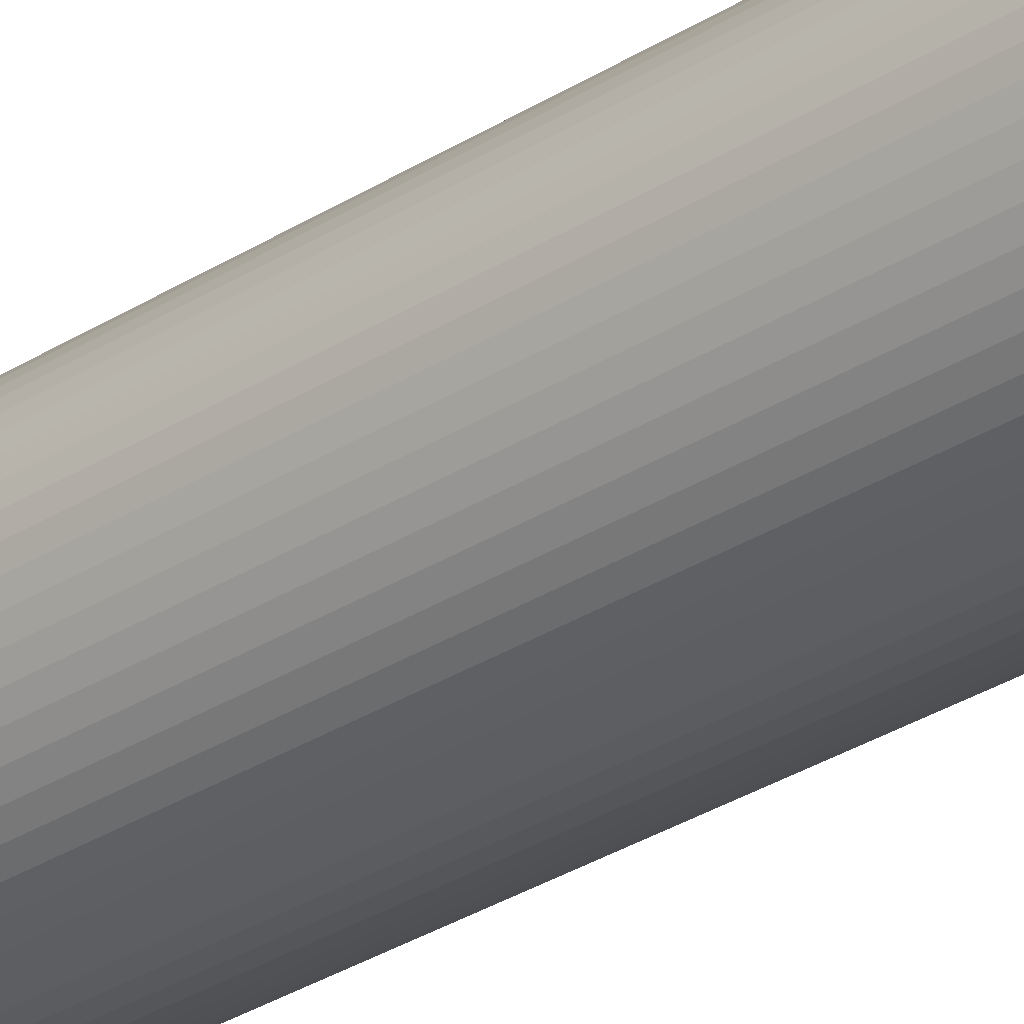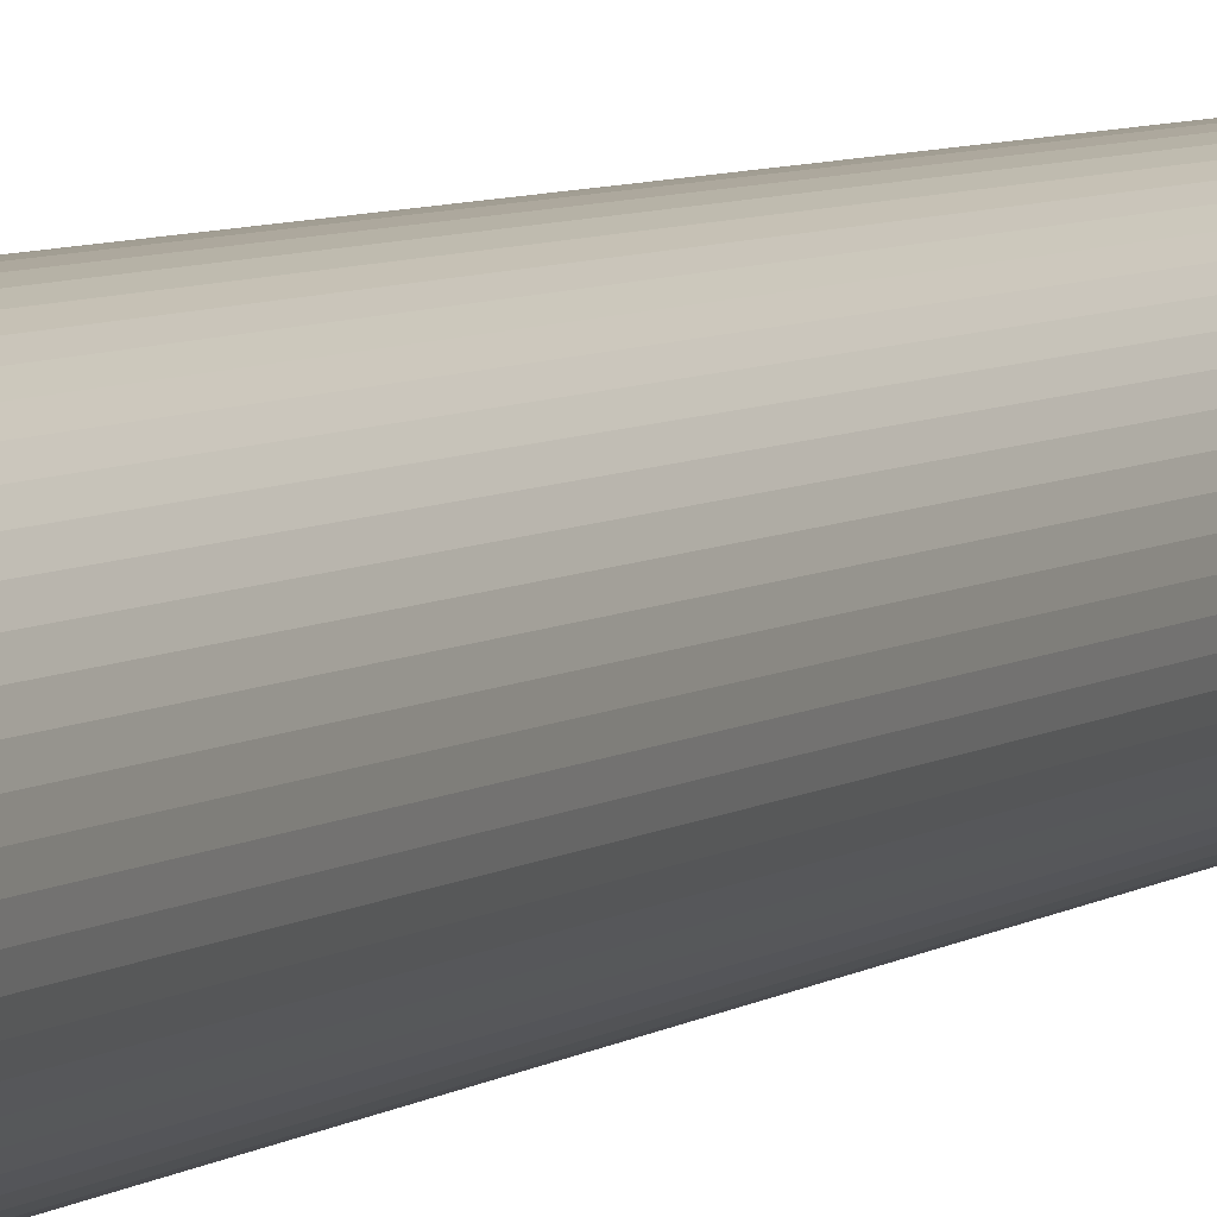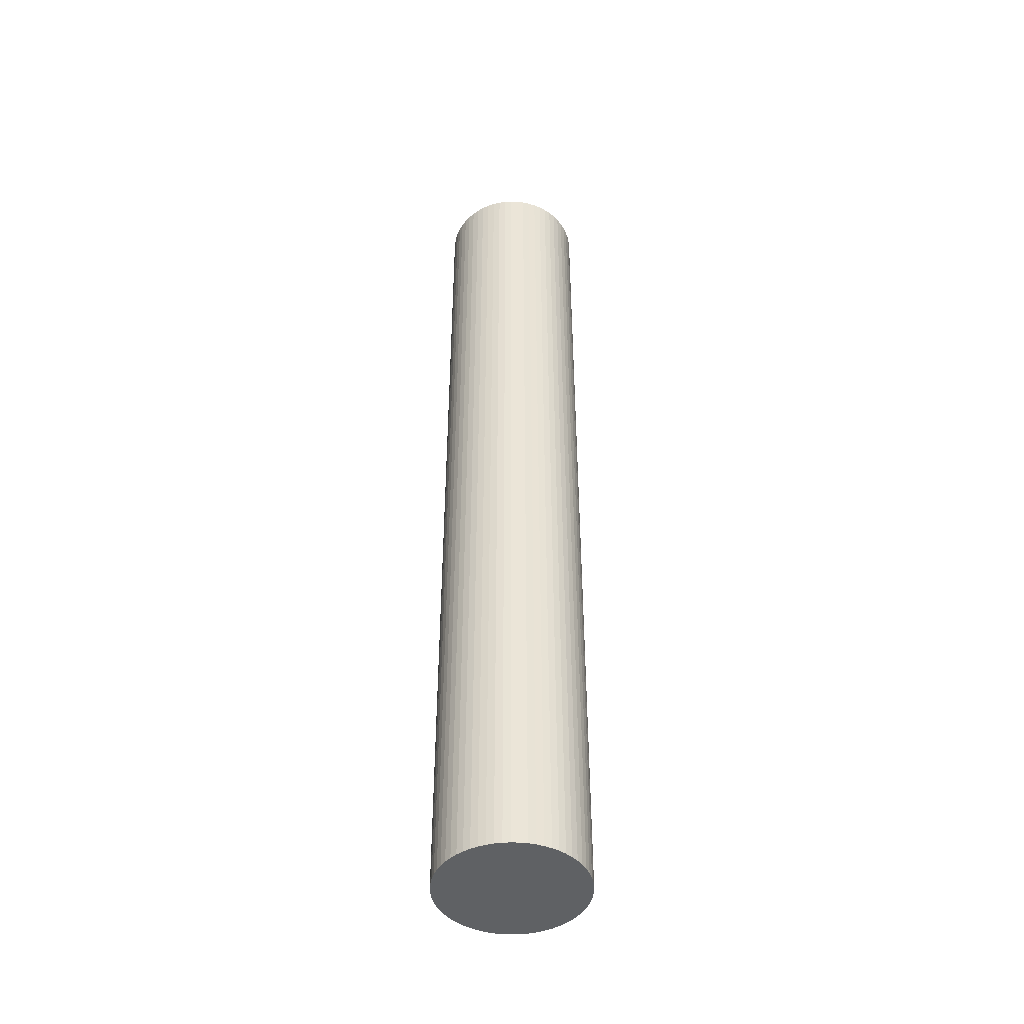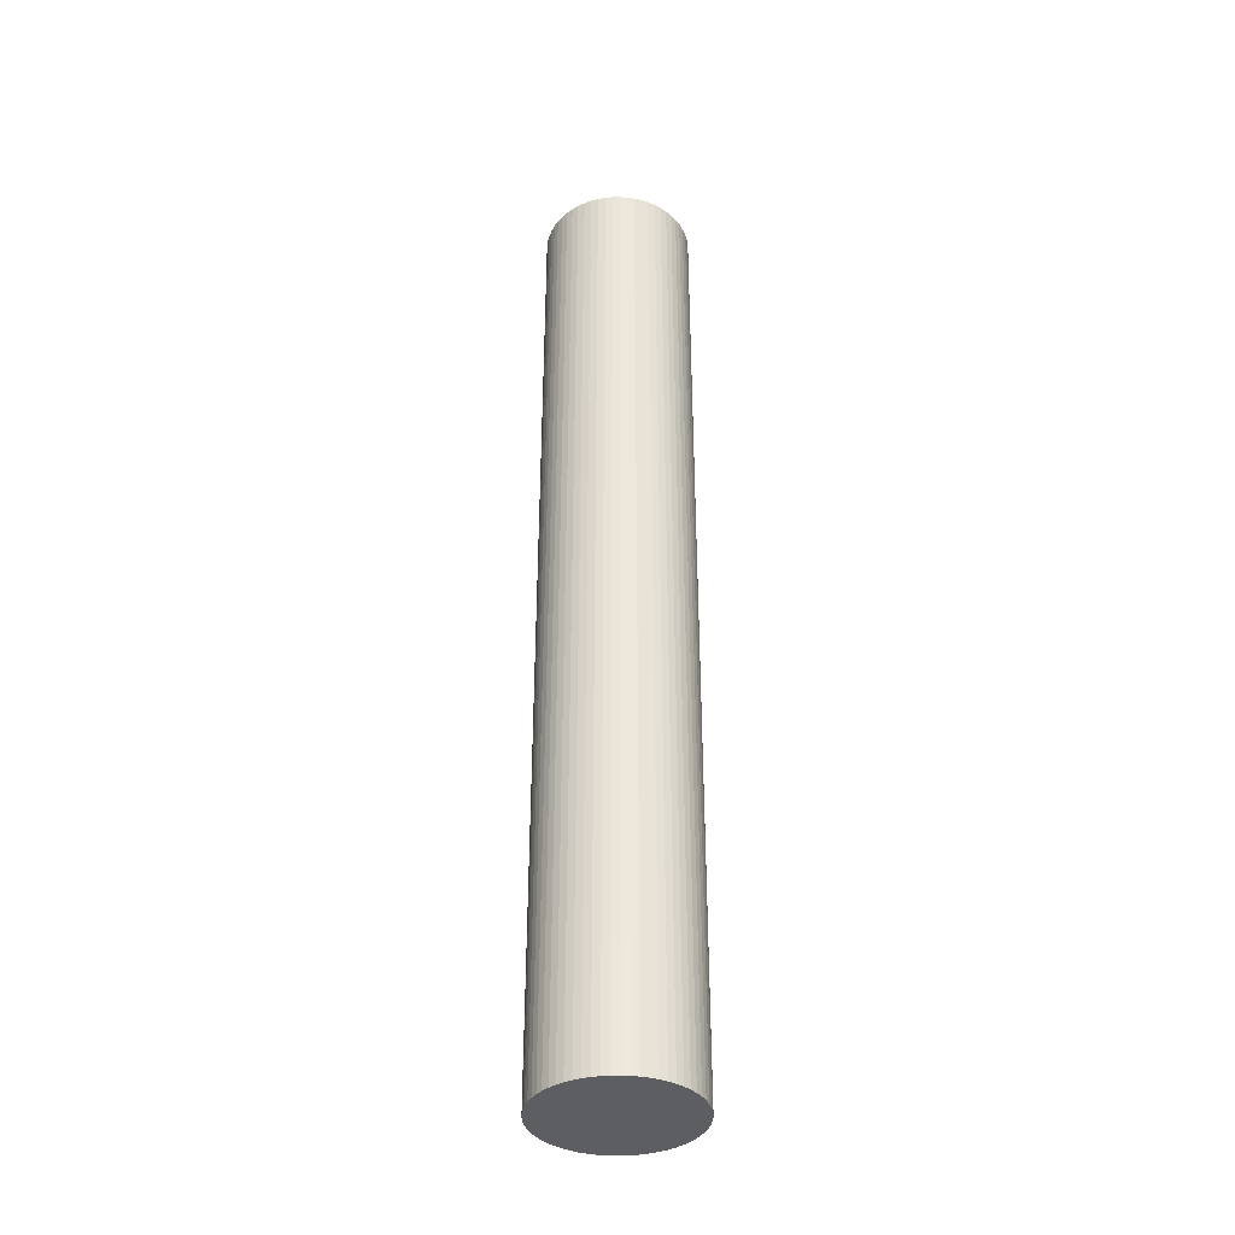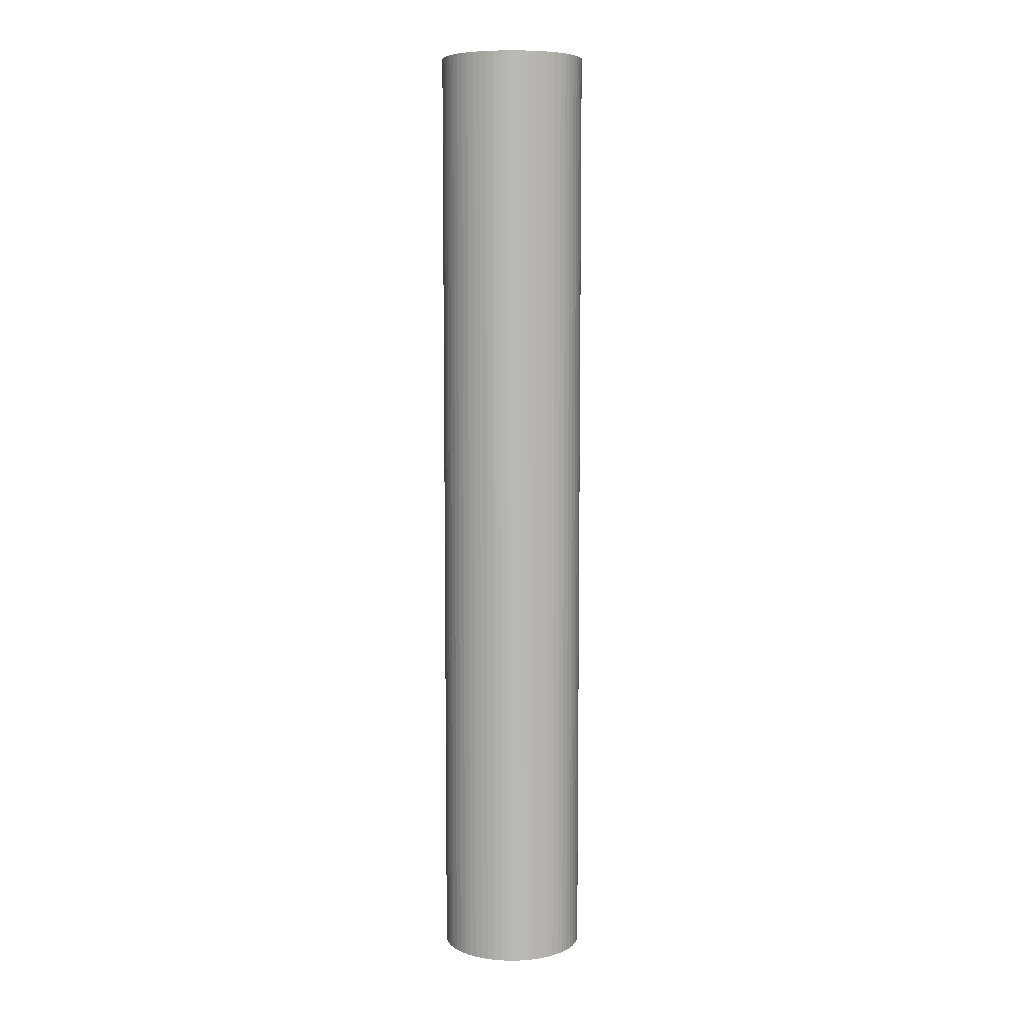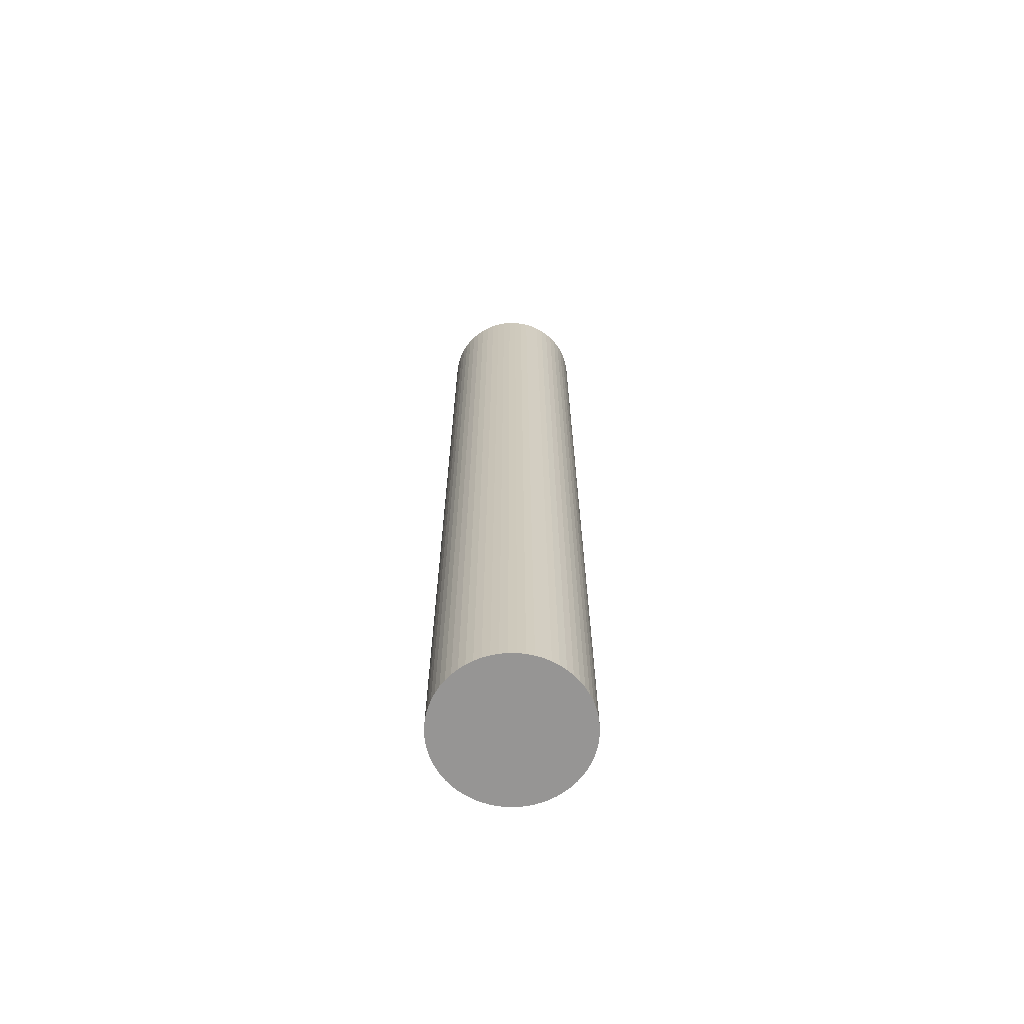
<metadata>
{"format":"obj","ext":"obj","renderer":"f3d","projection":"perspective","resolution":1024,"background":"white","views":[{"elev":-30.1,"azim":-46.9,"up":"+Z"},{"elev":5.0,"azim":23.3,"up":"+Z"},{"elev":-45.4,"azim":-77.7,"up":"+Y"},{"elev":-37.4,"azim":-161.5,"up":"+Y"},{"elev":7.5,"azim":35.6,"up":"+Y"},{"elev":-67.6,"azim":80.9,"up":"+Y"}]}
</metadata>
<code>
v  1.11 22.27 1.594
v  0.801 22.27 1.443
v  0.951 22.27 1.526
v  0.659 22.27 1.344
v  1.274 22.27 1.646
v  1.442 22.27 1.68
v  0.529 22.27 1.232
v  1.614 22.27 1.698
v  0.41 22.27 1.107
v  1.786 22.27 1.698
v  0.305 22.27 0.971
v  1.957 22.27 1.68
v  0.214 22.27 0.825
v  2.126 22.27 1.646
v  0.138 22.27 0.67
v  2.29 22.27 1.594
v  0.078 22.27 0.509
v  2.449 22.27 1.526
v  0.035 22.27 0.342
v  2.599 22.27 1.443
v  0.009 22.27 0.172
v  2.74 22.27 1.344
v  0 22.27 1.364e-15
v  2.871 22.27 1.232
v  0.009 22.27 -0.172
v  2.99 22.27 1.107
v  0.035 22.27 -0.342
v  0.078 22.27 -0.509
v  3.095 22.27 0.971
v  3.186 22.27 0.825
v  0.138 22.27 -0.67
v  3.262 22.27 0.67
v  0.214 22.27 -0.825
v  3.322 22.27 0.509
v  0.305 22.27 -0.971
v  3.365 22.27 0.342
v  0.41 22.27 -1.107
v  0.529 22.27 -1.232
v  3.391 22.27 0.172
v  3.4 22.27 1.364e-15
v  0.659 22.27 -1.344
v  0.801 22.27 -1.443
v  3.391 22.27 -0.172
v  3.365 22.27 -0.342
v  0.951 22.27 -1.526
v  3.322 22.27 -0.509
v  1.11 22.27 -1.594
v  3.262 22.27 -0.67
v  1.274 22.27 -1.646
v  3.186 22.27 -0.825
v  1.443 22.27 -1.68
v  3.095 22.27 -0.971
v  1.614 22.27 -1.698
v  2.99 22.27 -1.107
v  1.786 22.27 -1.698
v  2.871 22.27 -1.232
v  1.957 22.27 -1.68
v  2.126 22.27 -1.646
v  2.741 22.27 -1.344
v  2.599 22.27 -1.443
v  2.29 22.27 -1.594
v  2.449 22.27 -1.526
v  3.095 -5.946e-17 0.971
v  3.186 -5.052e-17 0.825
v  3.262 -4.103e-17 0.67
v  1.11 -9.76e-17 1.594
v  1.274 -1.008e-16 1.646
v  1.442 -1.029e-16 1.68
v  1.614 -1.04e-16 1.698
v  1.786 -1.04e-16 1.698
v  1.957 -1.029e-16 1.68
v  2.126 -1.008e-16 1.646
v  2.29 -9.76e-17 1.594
v  2.449 -9.344e-17 1.526
v  2.599 -8.836e-17 1.443
v  2.74 -8.23e-17 1.344
v  2.871 -7.544e-17 1.232
v  2.99 -6.778e-17 1.107
v  3.322 -3.117e-17 0.509
v  3.365 -2.094e-17 0.342
v  3.391 -1.053e-17 0.172
v  3.4 0 0
v  3.391 1.053e-17 -0.172
v  3.365 2.094e-17 -0.342
v  3.322 3.117e-17 -0.509
v  3.262 4.103e-17 -0.67
v  3.186 5.052e-17 -0.825
v  3.095 5.946e-17 -0.971
v  2.99 6.778e-17 -1.107
v  2.871 7.544e-17 -1.232
v  2.741 8.23e-17 -1.344
v  2.599 8.836e-17 -1.443
v  2.449 9.344e-17 -1.526
v  2.29 9.76e-17 -1.594
v  2.126 1.008e-16 -1.646
v  1.957 1.029e-16 -1.68
v  1.786 1.04e-16 -1.698
v  1.614 1.04e-16 -1.698
v  1.443 1.029e-16 -1.68
v  1.274 1.008e-16 -1.646
v  1.11 9.76e-17 -1.594
v  0.951 9.344e-17 -1.526
v  0.801 8.836e-17 -1.443
v  0.659 8.23e-17 -1.344
v  0.529 7.544e-17 -1.232
v  0.41 6.778e-17 -1.107
v  0.305 5.946e-17 -0.971
v  0.214 5.052e-17 -0.825
v  0.138 4.103e-17 -0.67
v  0.078 3.117e-17 -0.509
v  0.035 2.094e-17 -0.342
v  0.009 1.053e-17 -0.172
v  0 0 0
v  0.009 -1.053e-17 0.172
v  0.035 -2.094e-17 0.342
v  0.078 -3.117e-17 0.509
v  0.138 -4.103e-17 0.67
v  0.214 -5.052e-17 0.825
v  0.305 -5.946e-17 0.971
v  0.41 -6.778e-17 1.107
v  0.529 -7.544e-17 1.232
v  0.659 -8.23e-17 1.344
v  0.801 -8.836e-17 1.443
v  0.951 -9.344e-17 1.526
g defaultobject
f 1 2 3
f 2 1 4
f 4 1 5
f 4 5 6
f 4 6 7
f 7 6 8
f 7 8 9
f 9 8 10
f 9 10 11
f 11 10 12
f 11 12 13
f 13 12 14
f 13 14 15
f 15 14 16
f 15 16 17
f 17 16 18
f 17 18 19
f 19 18 20
f 19 20 21
f 21 20 22
f 21 22 23
f 23 22 24
f 23 24 25
f 25 24 26
f 25 26 27
f 27 26 28
f 28 26 29
f 28 29 30
f 28 30 31
f 31 30 32
f 31 32 33
f 33 32 34
f 33 34 35
f 35 34 36
f 35 36 37
f 37 36 38
f 38 36 39
f 38 39 40
f 38 40 41
f 41 40 42
f 42 40 43
f 42 43 44
f 42 44 45
f 45 44 46
f 45 46 47
f 47 46 48
f 47 48 49
f 49 48 50
f 49 50 51
f 51 50 52
f 51 52 53
f 53 52 54
f 53 54 55
f 55 54 56
f 55 56 57
f 57 56 58
f 58 56 59
f 58 59 60
f 58 60 61
f 61 60 62
f 63 30 29
f 30 63 64
f 64 32 30
f 32 64 65
f 66 5 1
f 5 66 67
f 67 6 5
f 6 67 68
f 68 8 6
f 8 68 69
f 69 10 8
f 10 69 70
f 70 12 10
f 12 70 71
f 71 14 12
f 14 71 72
f 72 16 14
f 16 72 73
f 73 18 16
f 18 73 74
f 74 20 18
f 20 74 75
f 75 22 20
f 22 75 76
f 76 24 22
f 24 76 77
f 78 29 26
f 29 78 63
f 77 26 24
f 26 77 78
f 65 34 32
f 34 65 79
f 79 36 34
f 36 79 80
f 80 39 36
f 39 80 81
f 81 40 39
f 40 81 82
f 82 43 40
f 43 82 83
f 83 44 43
f 44 83 84
f 84 46 44
f 46 84 85
f 85 48 46
f 48 85 86
f 86 50 48
f 50 86 87
f 87 52 50
f 52 87 88
f 88 54 52
f 54 88 89
f 89 56 54
f 56 89 90
f 90 59 56
f 59 90 91
f 91 60 59
f 60 91 92
f 92 62 60
f 62 92 93
f 93 61 62
f 61 93 94
f 94 58 61
f 58 94 95
f 95 57 58
f 57 95 96
f 96 55 57
f 55 96 97
f 97 53 55
f 53 97 98
f 98 51 53
f 51 98 99
f 99 49 51
f 49 99 100
f 100 47 49
f 47 100 101
f 101 45 47
f 45 101 102
f 102 42 45
f 42 102 103
f 103 41 42
f 41 103 104
f 104 38 41
f 38 104 105
f 105 37 38
f 37 105 106
f 106 35 37
f 35 106 107
f 107 33 35
f 33 107 108
f 108 31 33
f 31 108 109
f 109 28 31
f 28 109 110
f 110 27 28
f 27 110 111
f 111 25 27
f 25 111 112
f 112 23 25
f 23 112 113
f 113 21 23
f 21 113 114
f 114 19 21
f 19 114 115
f 115 17 19
f 17 115 116
f 116 15 17
f 15 116 117
f 117 13 15
f 13 117 118
f 118 11 13
f 11 118 119
f 119 9 11
f 9 119 120
f 120 7 9
f 7 120 121
f 121 4 7
f 4 121 122
f 122 2 4
f 2 122 123
f 123 3 2
f 3 123 124
f 124 1 3
f 1 124 66
f 77 63 78
f 63 77 76
f 63 76 64
f 64 76 65
f 65 76 75
f 65 75 74
f 65 74 79
f 79 74 73
f 79 73 80
f 80 73 81
f 81 73 72
f 81 72 71
f 81 71 82
f 82 71 83
f 83 71 70
f 83 70 69
f 83 69 84
f 84 69 68
f 84 68 85
f 85 68 86
f 86 68 67
f 86 67 66
f 86 66 87
f 87 66 124
f 87 124 88
f 88 124 89
f 89 124 123
f 89 123 122
f 89 122 90
f 90 122 91
f 91 122 121
f 91 121 92
f 92 121 120
f 92 120 119
f 92 119 93
f 93 119 94
f 94 119 118
f 94 118 117
f 94 117 95
f 95 117 116
f 95 116 96
f 96 116 115
f 96 115 97
f 97 115 114
f 97 114 98
f 98 114 113
f 98 113 99
f 99 113 100
f 100 113 112
f 100 112 111
f 100 111 101
f 101 111 102
f 102 111 110
f 102 110 109
f 102 109 103
f 103 109 108
f 103 108 104
f 104 108 107
f 104 107 105
f 105 107 106

</code>
